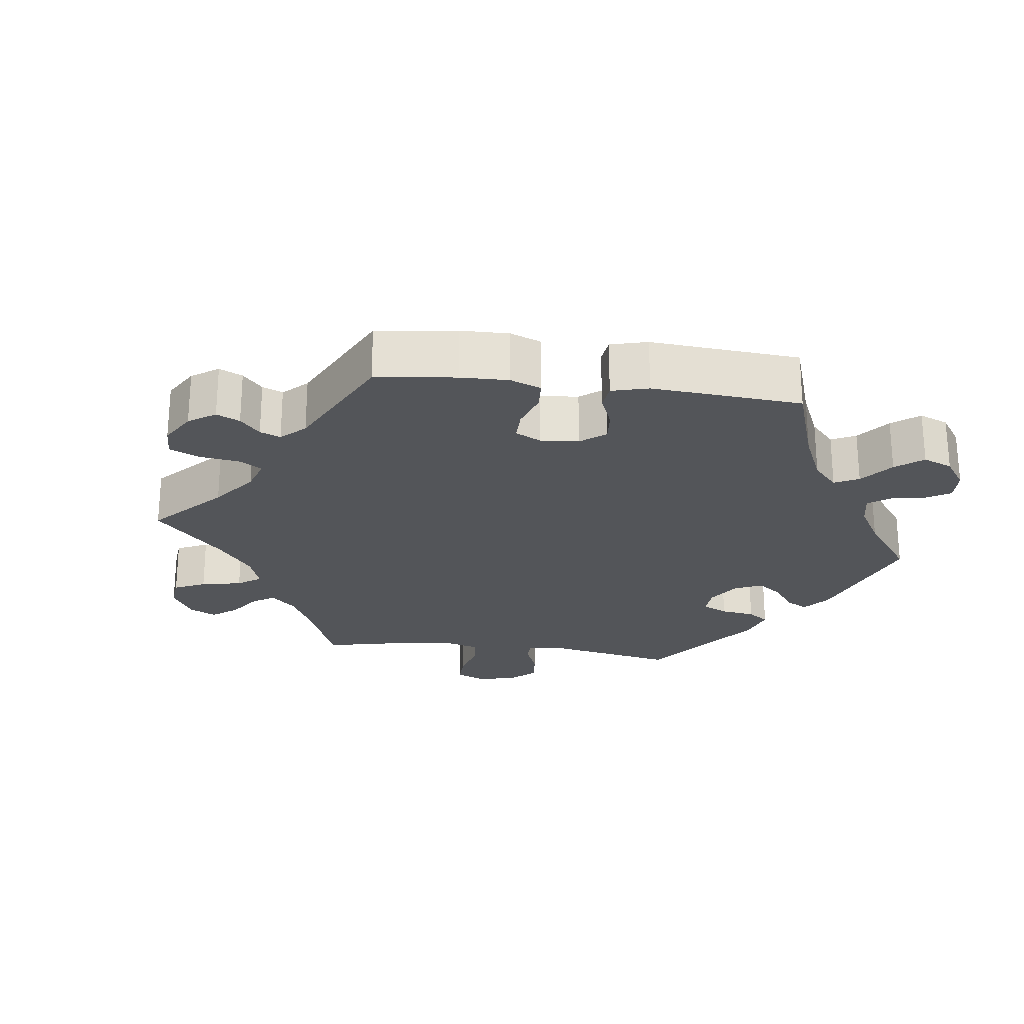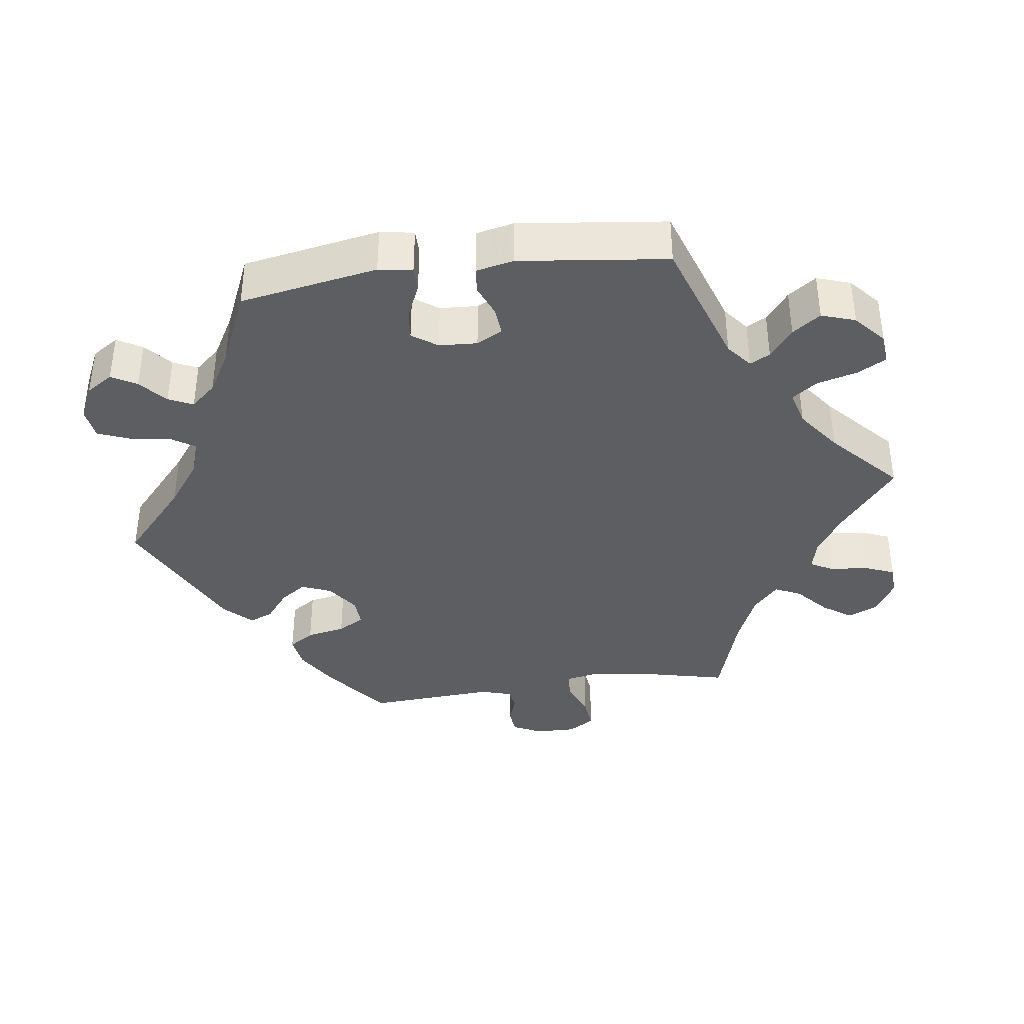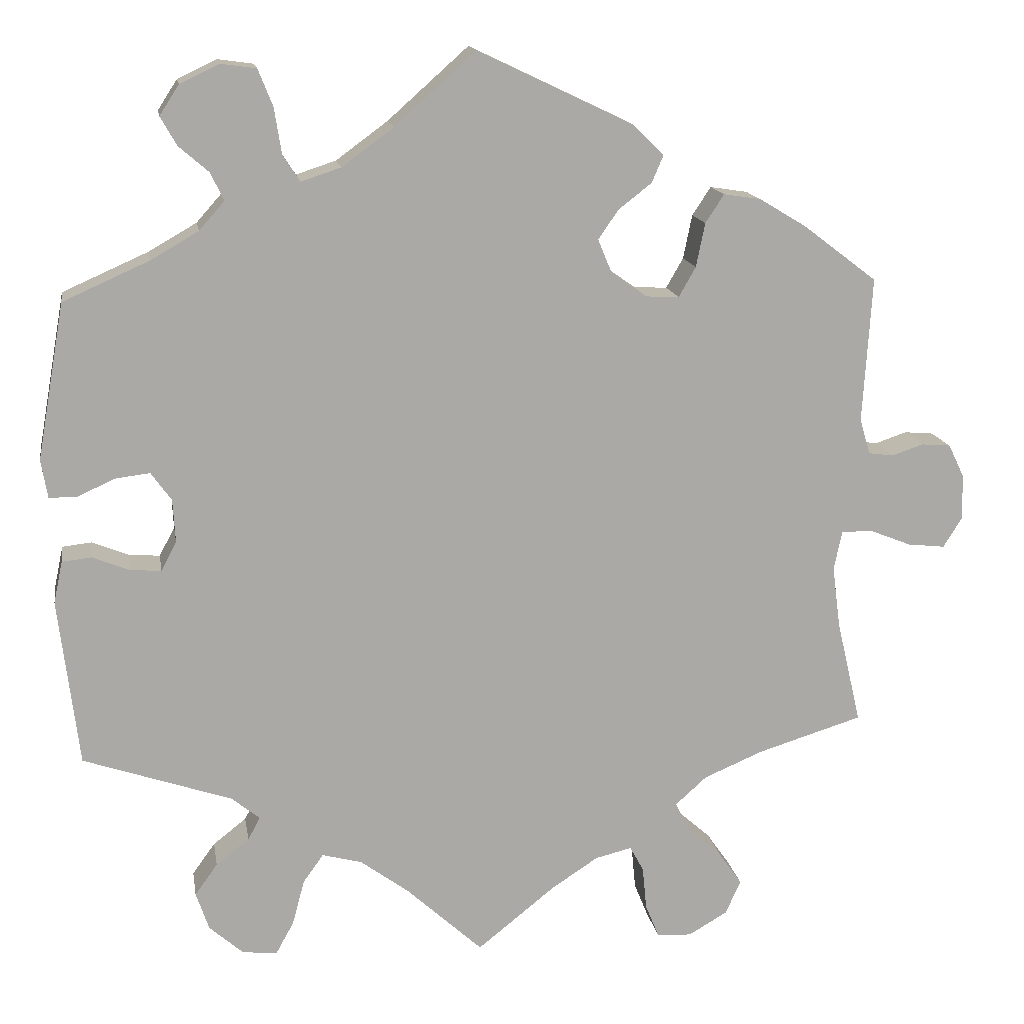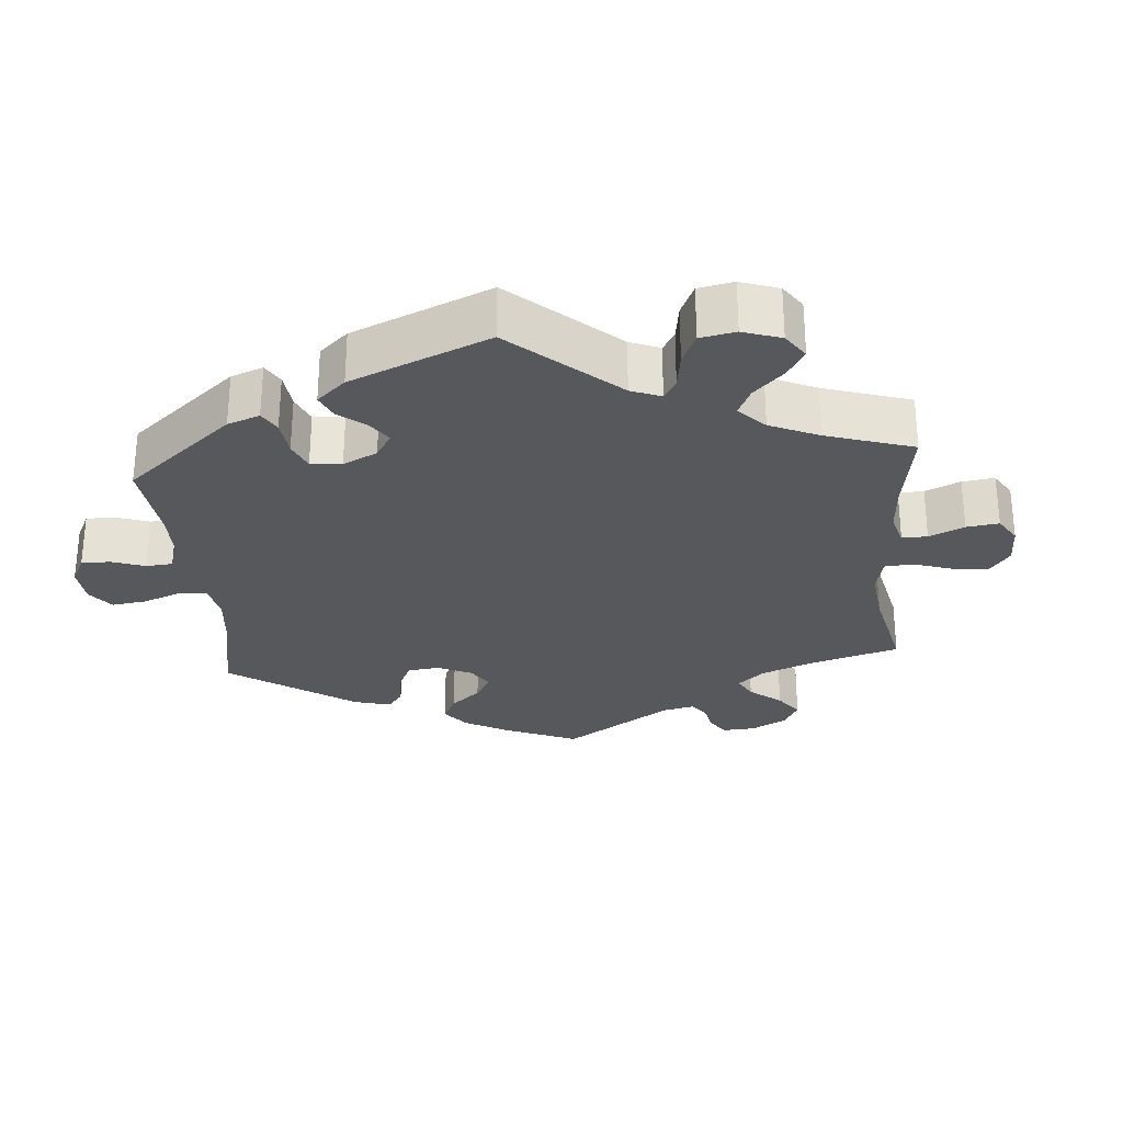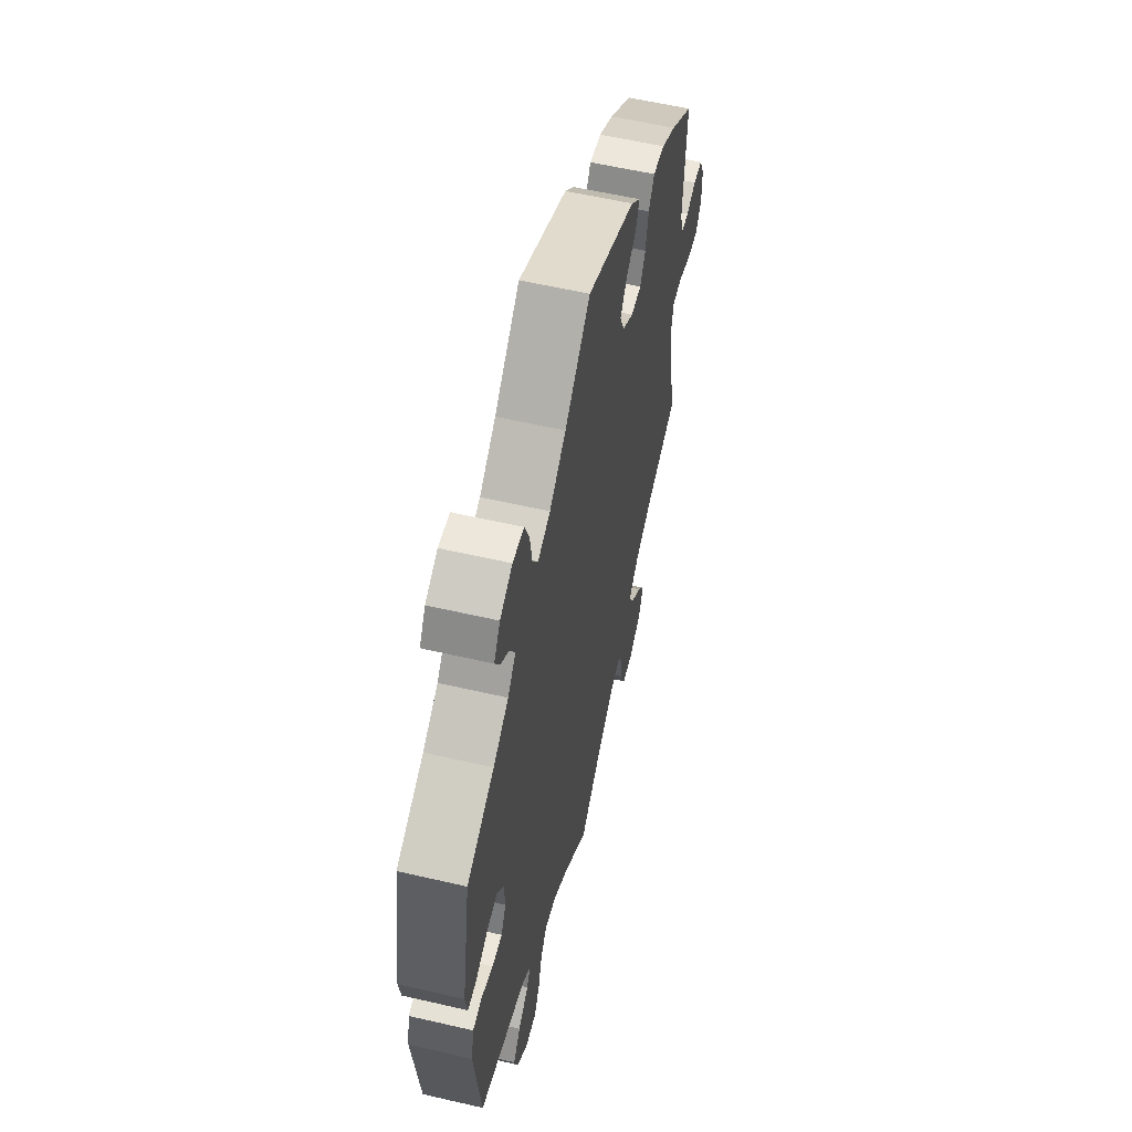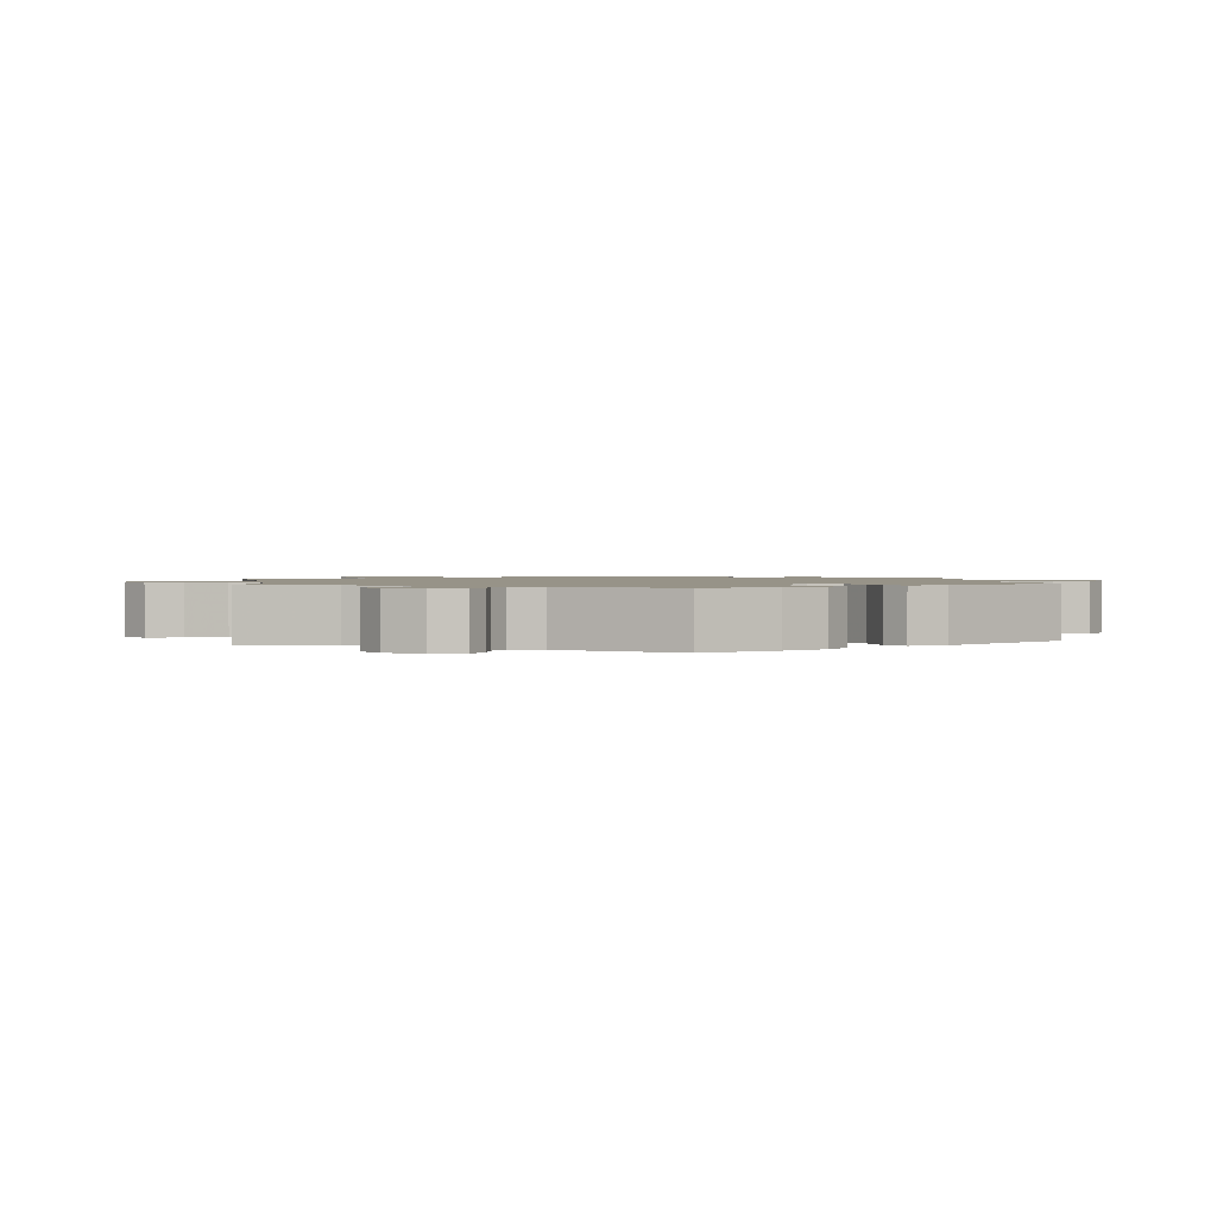
<metadata>
{"format":"obj","ext":"obj","renderer":"f3d","projection":"perspective","resolution":1024,"background":"white","views":[{"elev":-24.3,"azim":-37.4,"up":"+Y"},{"elev":-37.9,"azim":97.9,"up":"+Y"},{"elev":14.7,"azim":170.7,"up":"+Z"},{"elev":-28.2,"azim":124.7,"up":"+Y"},{"elev":58.0,"azim":103.5,"up":"+Z"},{"elev":1.4,"azim":-67.3,"up":"+Y"}]}
</metadata>
<code>
v -0.471 0.07 -0.161
v -0.461 0.07 -0.085
v -0.471 0.07 -0.037
v -0.508 0.07 -0.036
v -0.561 0.07 -0.057
v -0.607 0.07 -0.062
v -0.63 0.07 -0.025
v -0.629 0.07 0.031
v -0.609 0.07 0.072
v -0.573 0.07 0.075
v -0.534 0.07 0.062
v -0.503 0.07 0.066
v -0.49 0.07 0.11
v -0.501 0.07 0.289
v -0.41 0.07 0.358
v -0.352 0.07 0.393
v -0.306 0.07 0.4
v -0.283 0.07 0.365
v -0.272 0.07 0.311
v -0.251 0.07 0.274
v -0.21 0.07 0.276
v -0.166 0.07 0.307
v -0.149 0.07 0.348
v -0.174 0.07 0.384
v -0.215 0.07 0.416
v -0.229 0.07 0.449
v -0.191 0.07 0.487
v 0 0.07 0.578
v 0.1 0.07 0.489
v 0.164 0.07 0.442
v 0.213 0.07 0.426
v 0.234 0.07 0.458
v 0.243 0.07 0.515
v 0.261 0.07 0.56
v 0.305 0.07 0.566
v 0.353 0.07 0.543
v 0.377 0.07 0.506
v 0.357 0.07 0.471
v 0.32 0.07 0.439
v 0.304 0.07 0.405
v 0.335 0.07 0.37
v 0.394 0.07 0.336
v 0.5 0.07 0.289
v 0.534 0.07 0.097
v 0.526 0.07 0.05
v 0.492 0.07 0.05
v 0.445 0.07 0.071
v 0.403 0.07 0.076
v 0.378 0.07 0.041
v 0.375 0.07 -0.012
v 0.394 0.07 -0.048
v 0.433 0.07 -0.045
v 0.478 0.07 -0.027
v 0.514 0.07 -0.031
v 0.525 0.07 -0.083
v 0.5 0.07 -0.289
v 0.317 0.07 -0.351
v 0.282 0.07 -0.379
v 0.297 0.07 -0.407
v 0.338 0.07 -0.439
v 0.366 0.07 -0.478
v 0.35 0.07 -0.525
v 0.308 0.07 -0.562
v 0.265 0.07 -0.566
v 0.243 0.07 -0.526
v 0.228 0.07 -0.47
v 0.203 0.07 -0.435
v 0.154 0.07 -0.448
v 0.094 0.07 -0.492
v 0 0.07 -0.578
v -0.096 0.07 -0.501
v -0.154 0.07 -0.463
v -0.199 0.07 -0.452
v -0.216 0.07 -0.483
v -0.221 0.07 -0.536
v -0.238 0.07 -0.578
v -0.281 0.07 -0.58
v -0.329 0.07 -0.552
v -0.348 0.07 -0.51
v -0.32 0.07 -0.47
v -0.276 0.07 -0.431
v -0.259 0.07 -0.395
v -0.298 0.07 -0.36
v -0.371 0.07 -0.329
v -0.501 0.07 -0.289
v -0.471 0 -0.161
v -0.461 0 -0.085
v -0.471 0 -0.037
v -0.508 0 -0.036
v -0.561 0 -0.057
v -0.607 0 -0.062
v -0.63 0 -0.025
v -0.629 0 0.031
v -0.609 0 0.072
v -0.573 0 0.075
v -0.534 0 0.062
v -0.503 0 0.066
v -0.49 0 0.11
v -0.501 0 0.289
v -0.41 0 0.358
v -0.352 0 0.393
v -0.306 0 0.4
v -0.283 0 0.365
v -0.272 0 0.311
v -0.251 0 0.274
v -0.21 0 0.276
v -0.166 0 0.307
v -0.149 0 0.348
v -0.174 0 0.384
v -0.215 0 0.416
v -0.229 0 0.449
v -0.191 0 0.487
v 0 0 0.578
v 0.1 0 0.489
v 0.164 0 0.442
v 0.213 0 0.426
v 0.234 0 0.458
v 0.243 0 0.515
v 0.261 0 0.56
v 0.305 0 0.566
v 0.353 0 0.543
v 0.377 0 0.506
v 0.357 0 0.471
v 0.32 0 0.439
v 0.304 0 0.405
v 0.335 0 0.37
v 0.394 0 0.336
v 0.5 0 0.289
v 0.534 0 0.097
v 0.526 0 0.05
v 0.492 0 0.05
v 0.445 0 0.071
v 0.403 0 0.076
v 0.378 0 0.041
v 0.375 0 -0.012
v 0.394 0 -0.048
v 0.433 0 -0.045
v 0.478 0 -0.027
v 0.514 0 -0.031
v 0.525 0 -0.083
v 0.5 0 -0.289
v 0.317 0 -0.351
v 0.282 0 -0.379
v 0.297 0 -0.407
v 0.338 0 -0.439
v 0.366 0 -0.478
v 0.35 0 -0.525
v 0.308 0 -0.562
v 0.265 0 -0.566
v 0.243 0 -0.526
v 0.228 0 -0.47
v 0.203 0 -0.435
v 0.154 0 -0.448
v 0.094 0 -0.492
v 0 0 -0.578
v -0.096 0 -0.501
v -0.154 0 -0.463
v -0.199 0 -0.452
v -0.216 0 -0.483
v -0.221 0 -0.536
v -0.238 0 -0.578
v -0.281 0 -0.58
v -0.329 0 -0.552
v -0.348 0 -0.51
v -0.32 0 -0.47
v -0.276 0 -0.431
v -0.259 0 -0.395
v -0.298 0 -0.36
v -0.371 0 -0.329
v -0.501 0 -0.289
f 84 85 1
f 83 84 1 2
f 82 83 2 3
f 78 79 80 81
f 78 81 82
f 77 78 82
f 74 75 76 77
f 73 74 77 82
f 72 73 82 3
f 69 70 71
f 68 69 71 72
f 67 68 72 3
f 63 64 65 66
f 63 66 67
f 62 63 67
f 59 60 61 62
f 58 59 62 67
f 57 58 67 3
f 55 56 57 3
f 52 53 54 55
f 51 52 55
f 44 45 46 47
f 42 43 44 47
f 41 42 47 48
f 40 41 48 49
f 36 37 38 39
f 36 39 40
f 35 36 40
f 32 33 34 35
f 31 32 35 40
f 26 27 28 29
f 24 25 26 29
f 23 24 29 30
f 22 23 30 31
f 16 17 18 19
f 16 19 20
f 13 14 15 16
f 12 13 16 20
f 8 9 10 11
f 8 11 12
f 7 8 12
f 4 5 6 7
f 3 4 7 12
f 51 55 3 12
f 31 40 49 50
f 21 22 31 50
f 21 50 51
f 12 20 21 51
f 86 170 169
f 87 86 169 168
f 88 87 168 167
f 166 165 164 163
f 167 166 163
f 167 163 162
f 162 161 160 159
f 167 162 159 158
f 88 167 158 157
f 156 155 154
f 157 156 154 153
f 88 157 153 152
f 151 150 149 148
f 152 151 148
f 152 148 147
f 147 146 145 144
f 152 147 144 143
f 88 152 143 142
f 88 142 141 140
f 140 139 138 137
f 140 137 136
f 132 131 130 129
f 132 129 128 127
f 133 132 127 126
f 134 133 126 125
f 124 123 122 121
f 125 124 121
f 125 121 120
f 120 119 118 117
f 125 120 117 116
f 114 113 112 111
f 114 111 110 109
f 115 114 109 108
f 116 115 108 107
f 104 103 102 101
f 105 104 101
f 101 100 99 98
f 105 101 98 97
f 96 95 94 93
f 97 96 93
f 97 93 92
f 92 91 90 89
f 97 92 89 88
f 97 88 140 136
f 135 134 125 116
f 135 116 107 106
f 136 135 106
f 136 106 105 97
f 1 86 87 2
f 2 87 88 3
f 3 88 89 4
f 4 89 90 5
f 5 90 91 6
f 6 91 92 7
f 7 92 93 8
f 8 93 94 9
f 9 94 95 10
f 10 95 96 11
f 11 96 97 12
f 12 97 98 13
f 13 98 99 14
f 14 99 100 15
f 15 100 101 16
f 16 101 102 17
f 17 102 103 18
f 18 103 104 19
f 19 104 105 20
f 20 105 106 21
f 21 106 107 22
f 22 107 108 23
f 23 108 109 24
f 24 109 110 25
f 25 110 111 26
f 26 111 112 27
f 27 112 113 28
f 28 113 114 29
f 29 114 115 30
f 30 115 116 31
f 31 116 117 32
f 32 117 118 33
f 33 118 119 34
f 34 119 120 35
f 35 120 121 36
f 36 121 122 37
f 37 122 123 38
f 38 123 124 39
f 39 124 125 40
f 40 125 126 41
f 41 126 127 42
f 42 127 128 43
f 43 128 129 44
f 44 129 130 45
f 45 130 131 46
f 46 131 132 47
f 47 132 133 48
f 48 133 134 49
f 49 134 135 50
f 50 135 136 51
f 51 136 137 52
f 52 137 138 53
f 53 138 139 54
f 54 139 140 55
f 55 140 141 56
f 56 141 142 57
f 57 142 143 58
f 58 143 144 59
f 59 144 145 60
f 60 145 146 61
f 61 146 147 62
f 62 147 148 63
f 63 148 149 64
f 64 149 150 65
f 65 150 151 66
f 66 151 152 67
f 67 152 153 68
f 68 153 154 69
f 69 154 155 70
f 70 155 156 71
f 71 156 157 72
f 72 157 158 73
f 73 158 159 74
f 74 159 160 75
f 75 160 161 76
f 76 161 162 77
f 77 162 163 78
f 78 163 164 79
f 79 164 165 80
f 80 165 166 81
f 81 166 167 82
f 82 167 168 83
f 83 168 169 84
f 84 169 170 85
f 85 170 86 1

</code>
